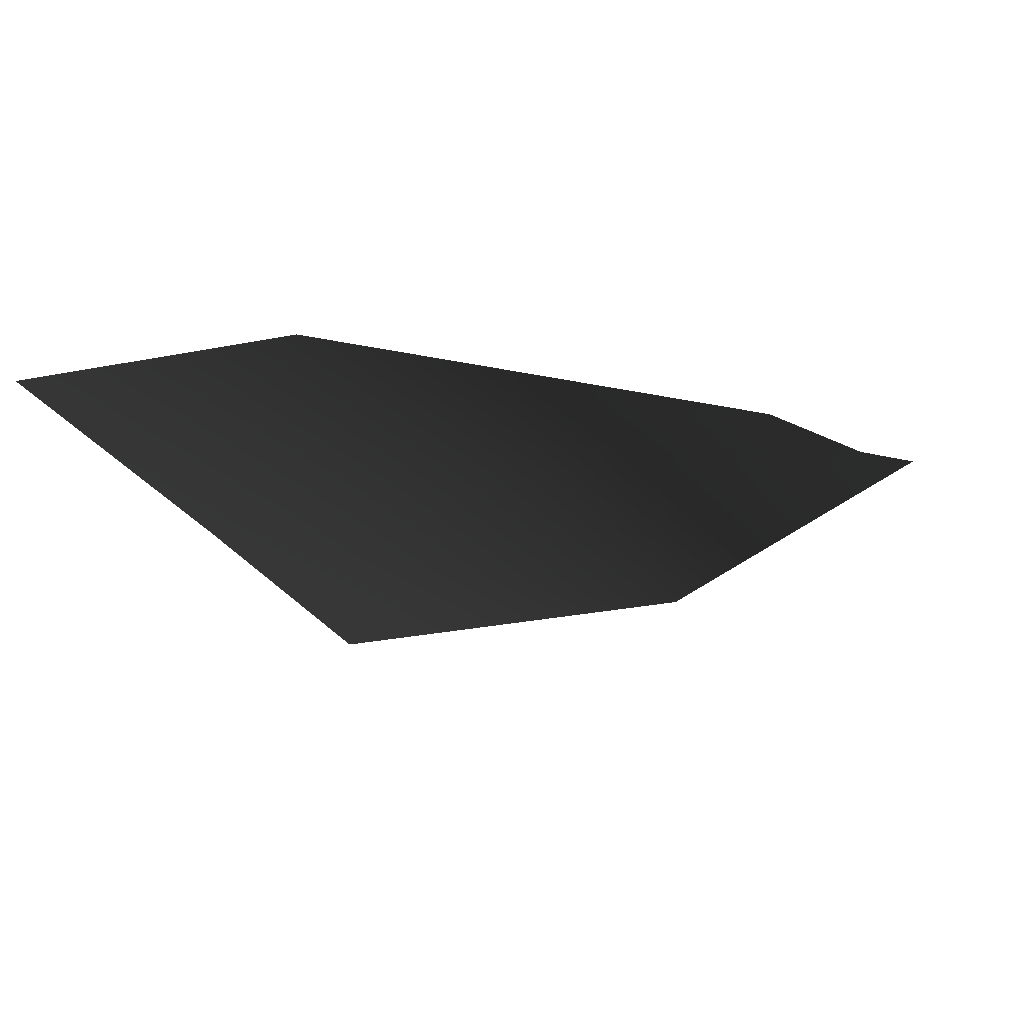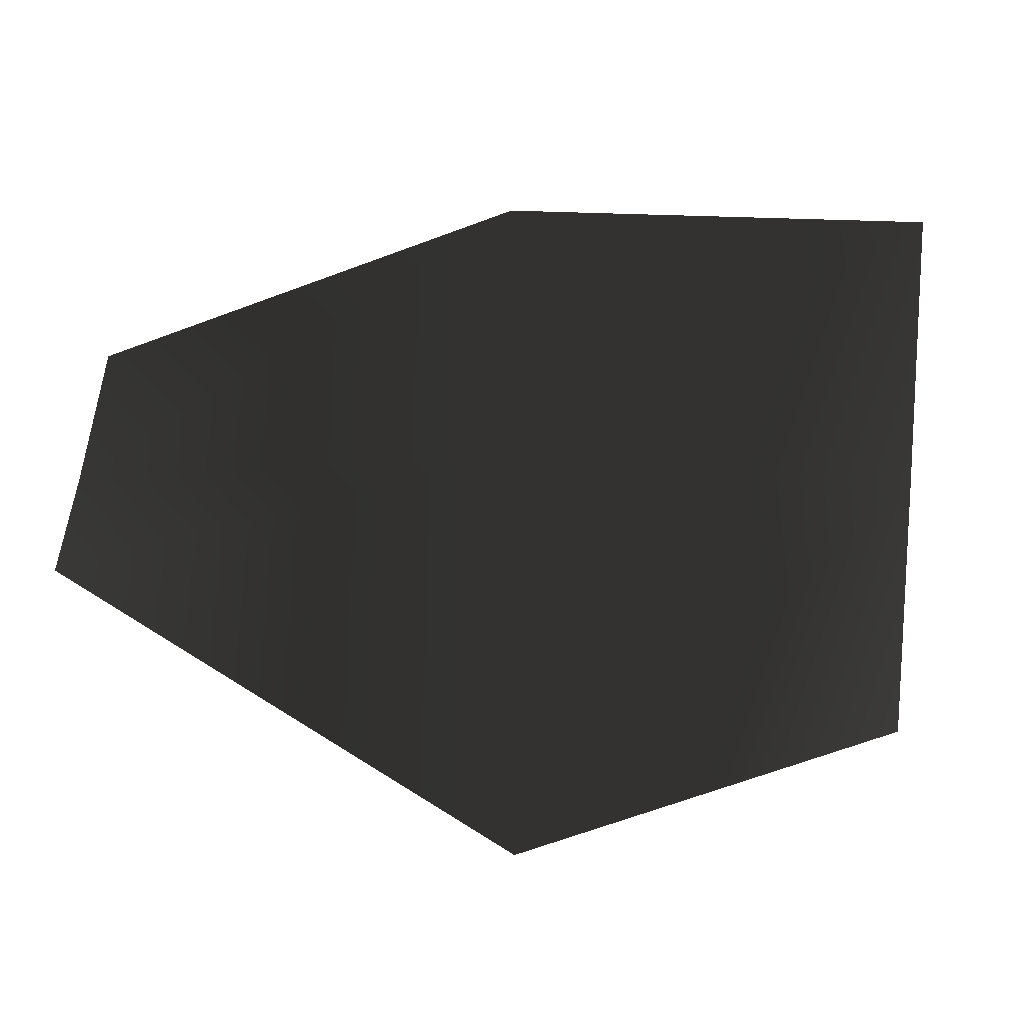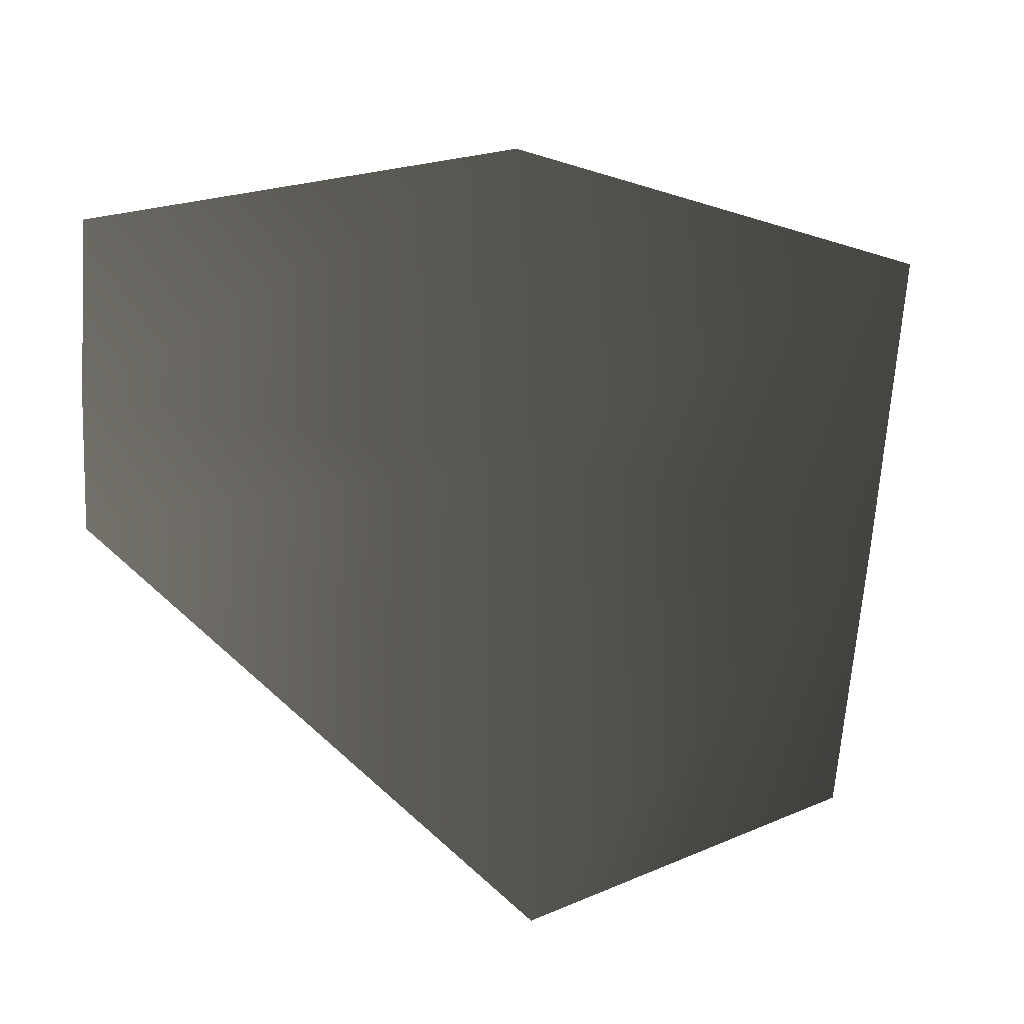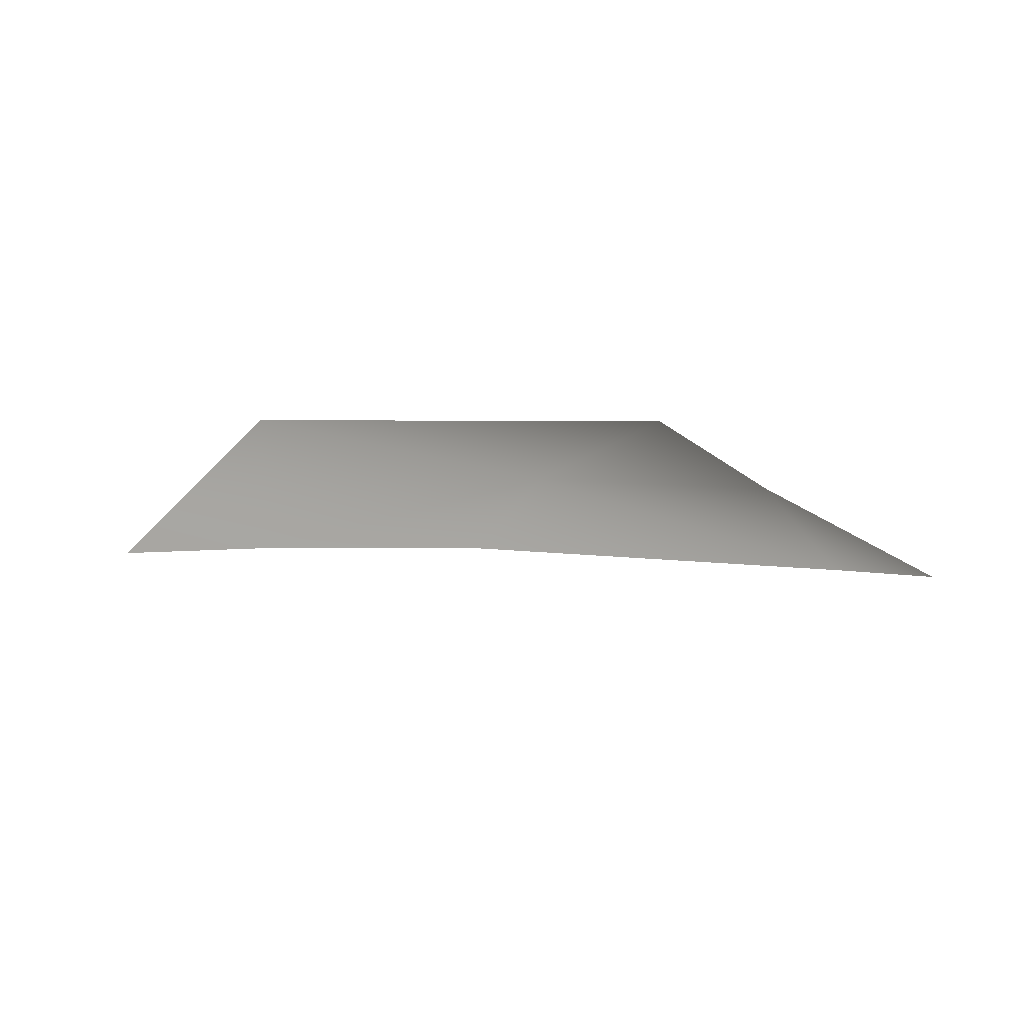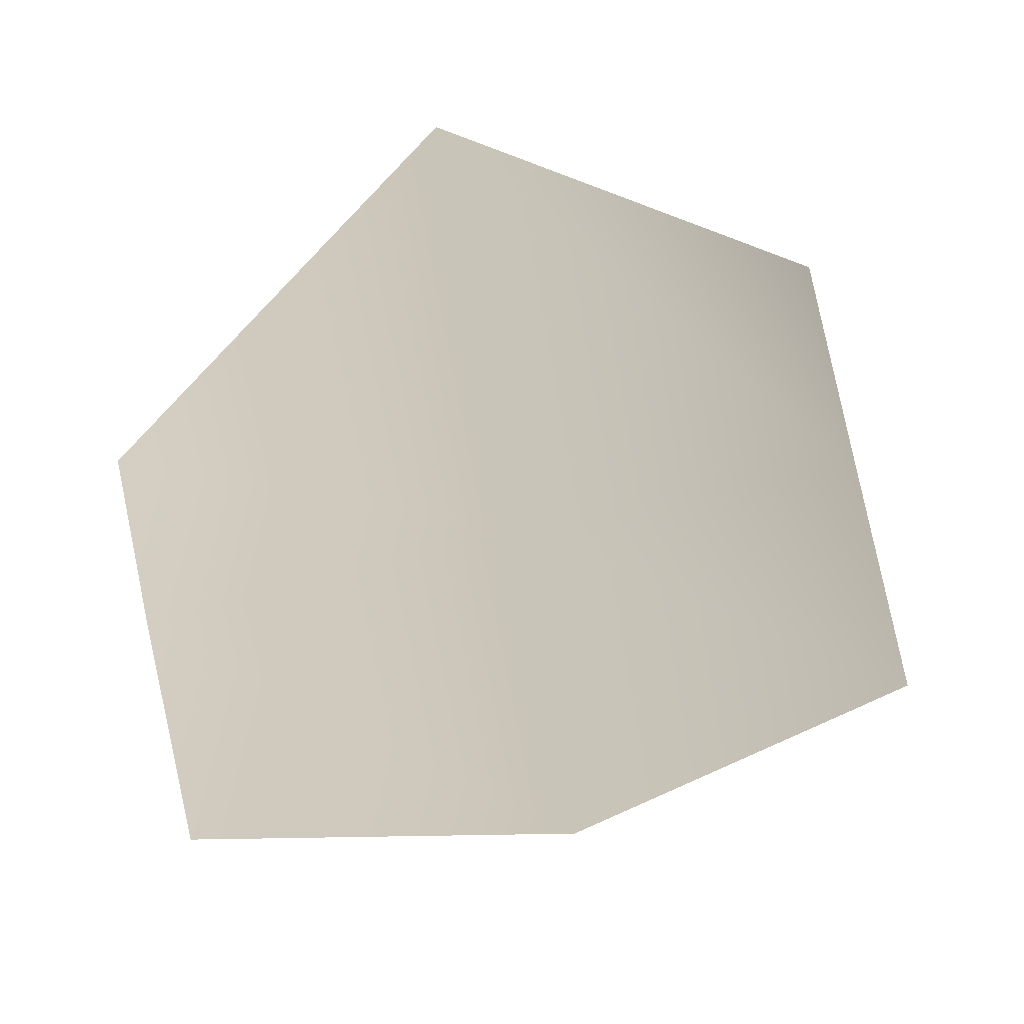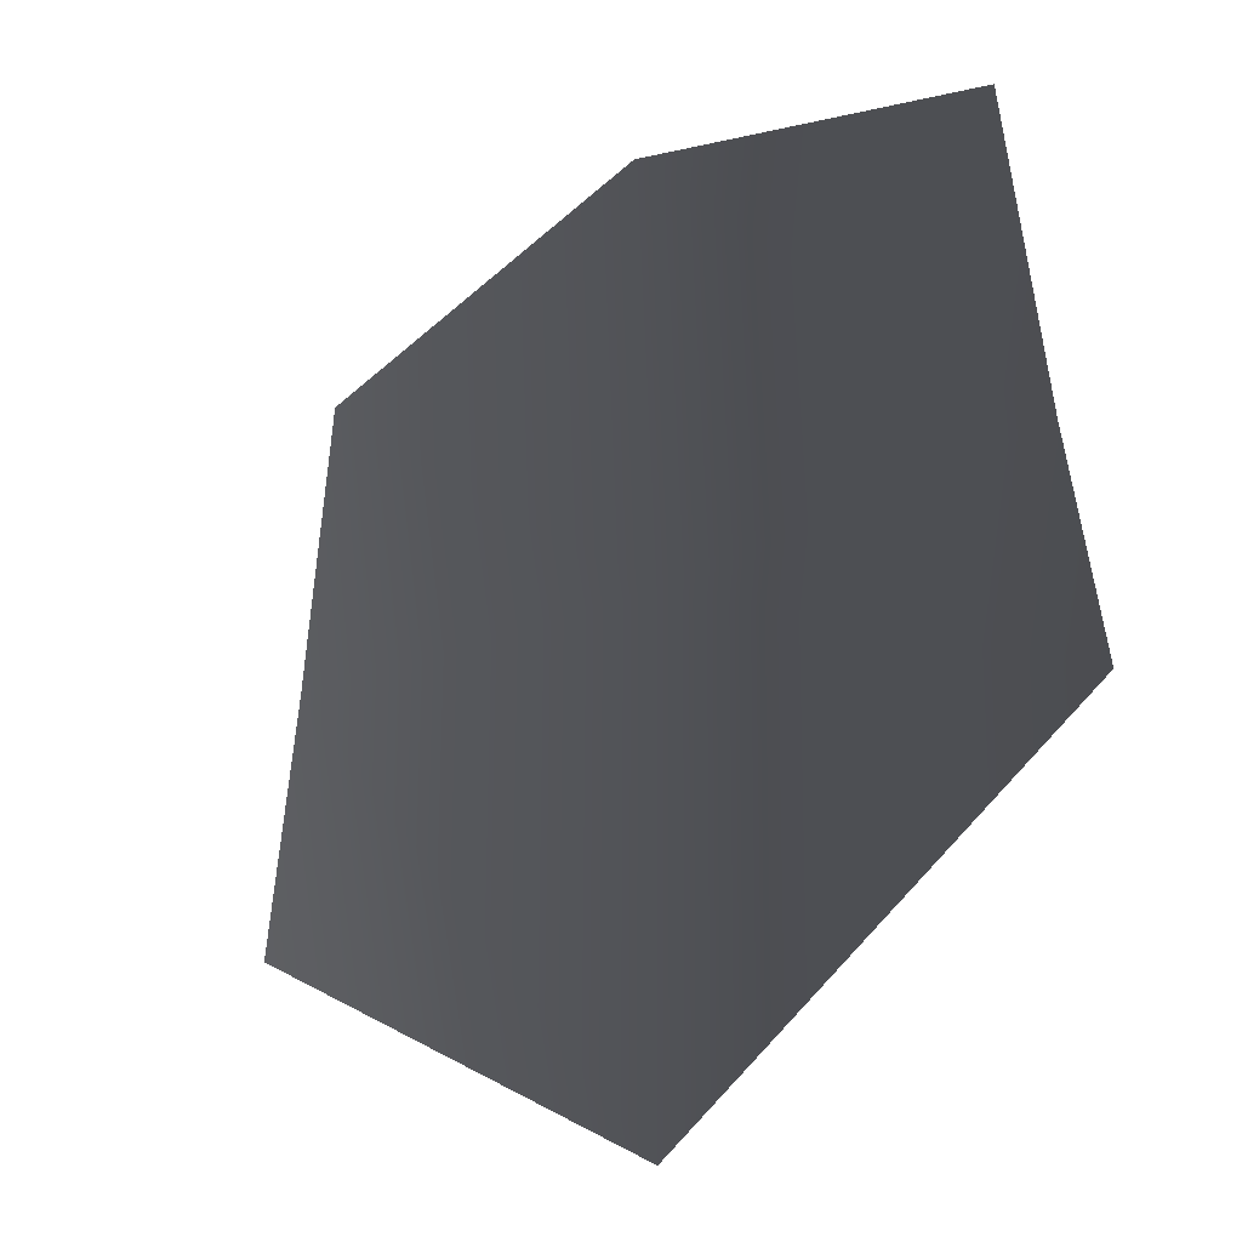
<metadata>
{"format":"obj","ext":"obj","renderer":"f3d","projection":"perspective","resolution":1024,"background":"white","views":[{"elev":-24.3,"azim":-151.1,"up":"+Z"},{"elev":-42.7,"azim":-6.0,"up":"+Y"},{"elev":-29.5,"azim":-26.0,"up":"+Y"},{"elev":14.3,"azim":132.9,"up":"+Z"},{"elev":-67.4,"azim":10.4,"up":"+Z"},{"elev":-21.8,"azim":-143.0,"up":"+Y"}]}
</metadata>
<code>
g default
v -0.4876 0.3245 -0.02674
v -0.4876 0.524 -0.09821
v -0.4876 0.8085 -0.1756
v 0 -0.0227 0
v 0 0.5218 0
v 0 0.9773 -0.03168
v 0.4213 0.2153 -0.06956
v 0.4538 0.5198 0
v 0.4933 0.8895 0.07629
g BroomSnakeweedFlowers:Mesh
f 1 4 5
f 5 2 1
f 8 5 4
f 4 7 8
f 9 6 5
f 5 8 9
f 6 3 2
f 2 5 6

</code>
